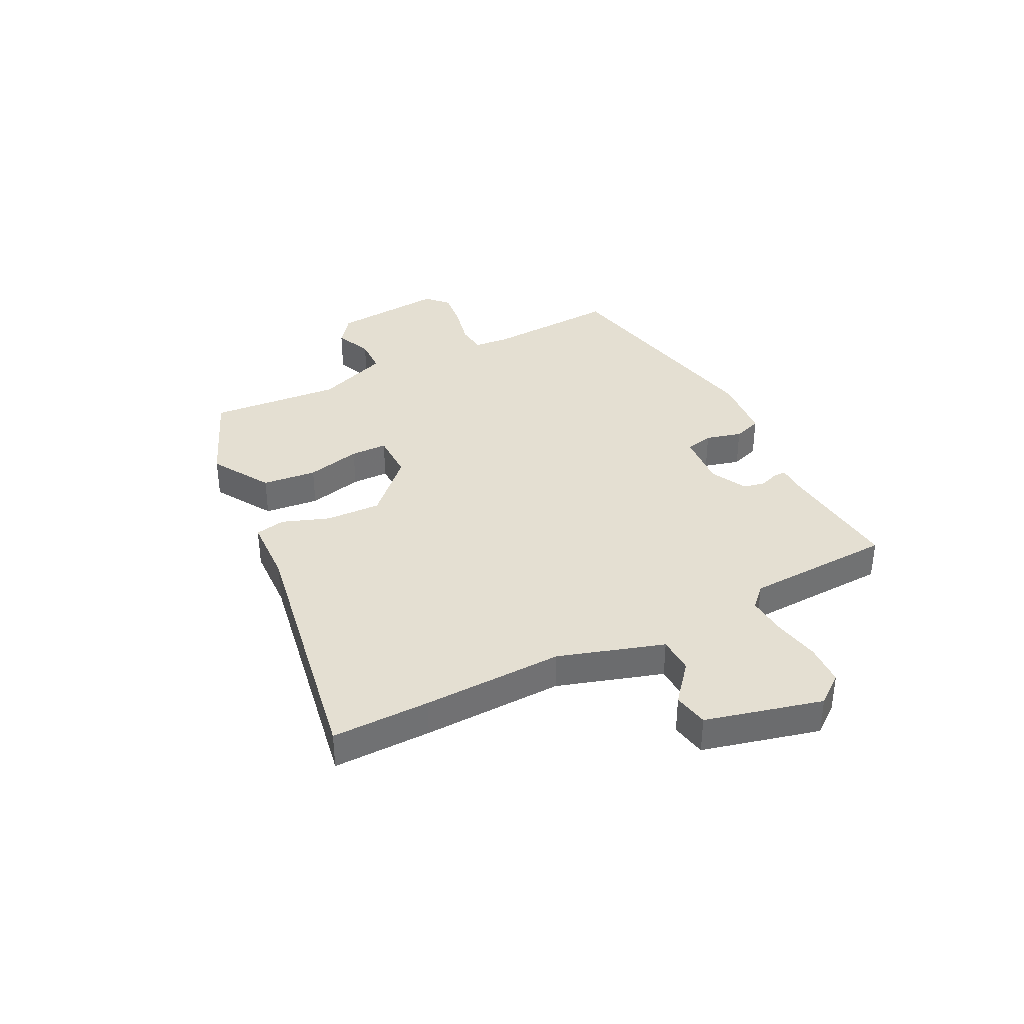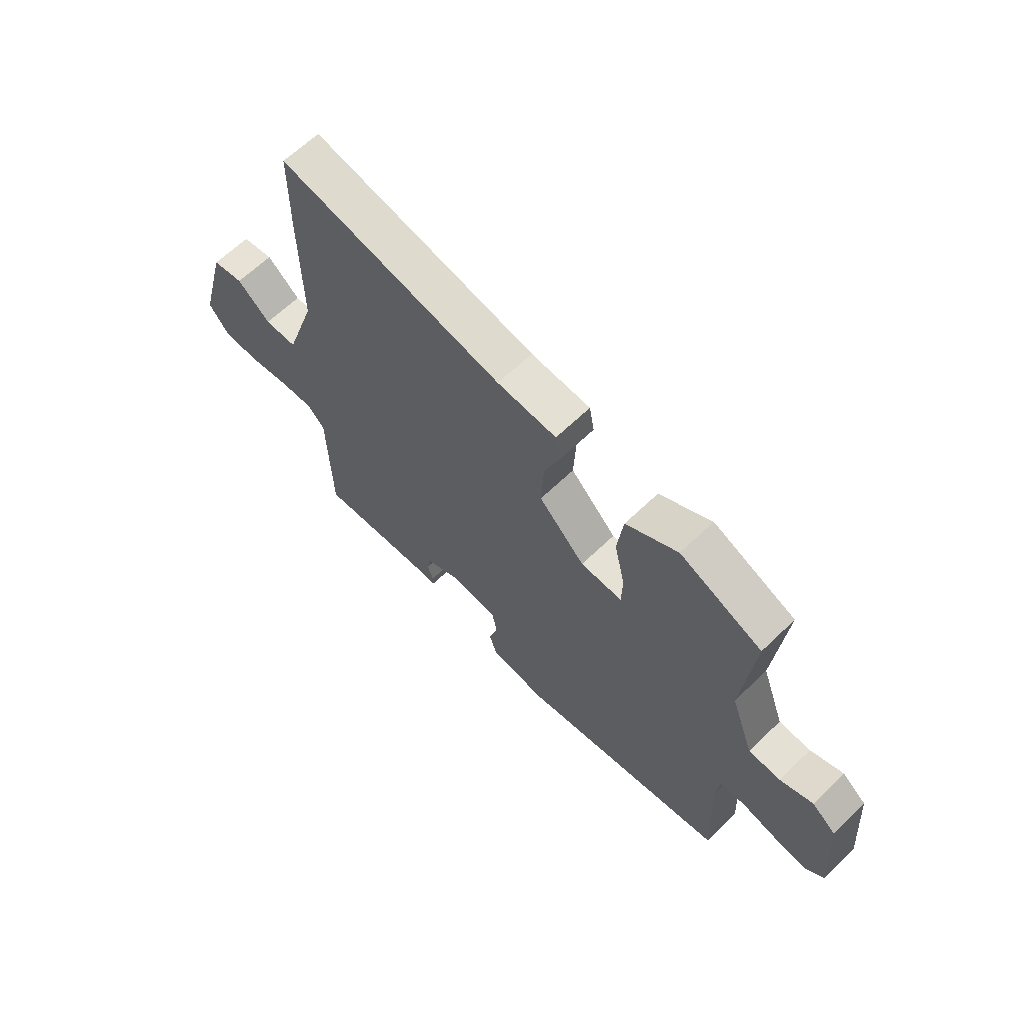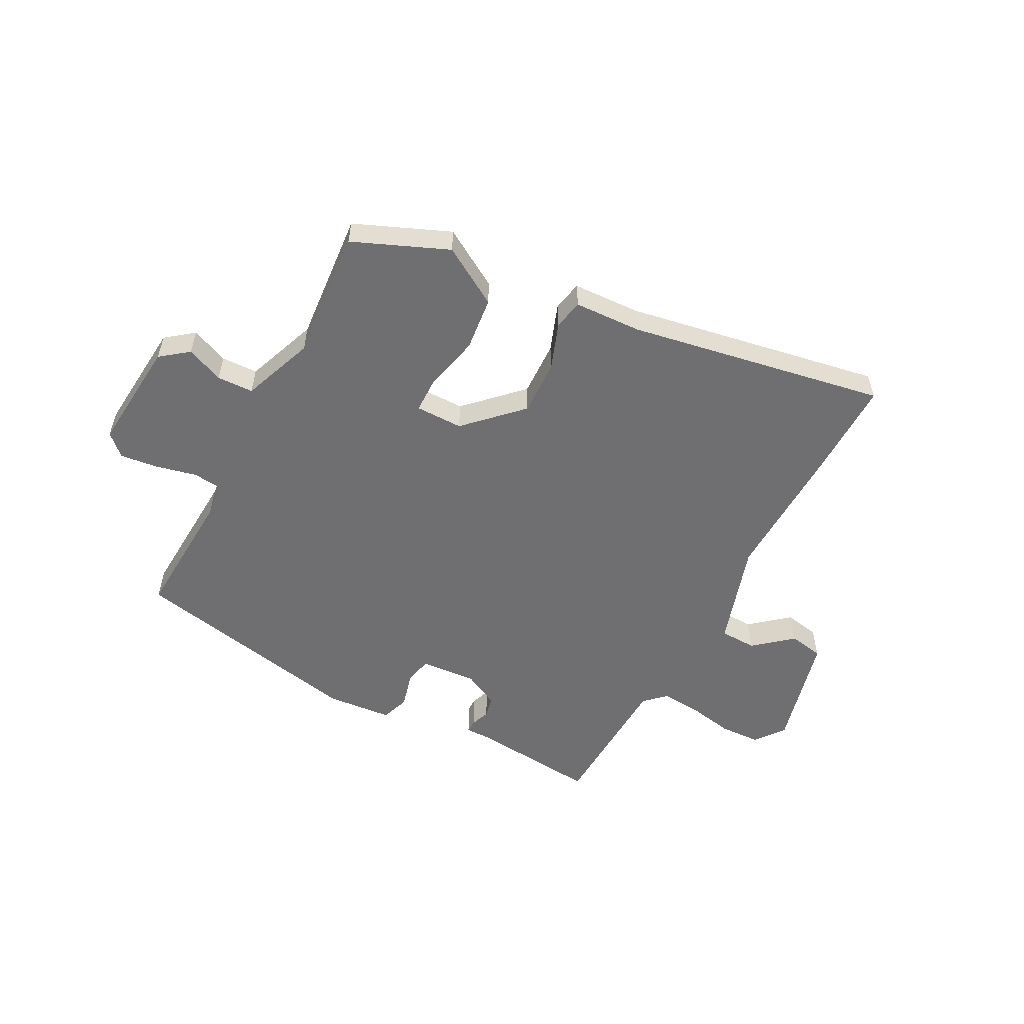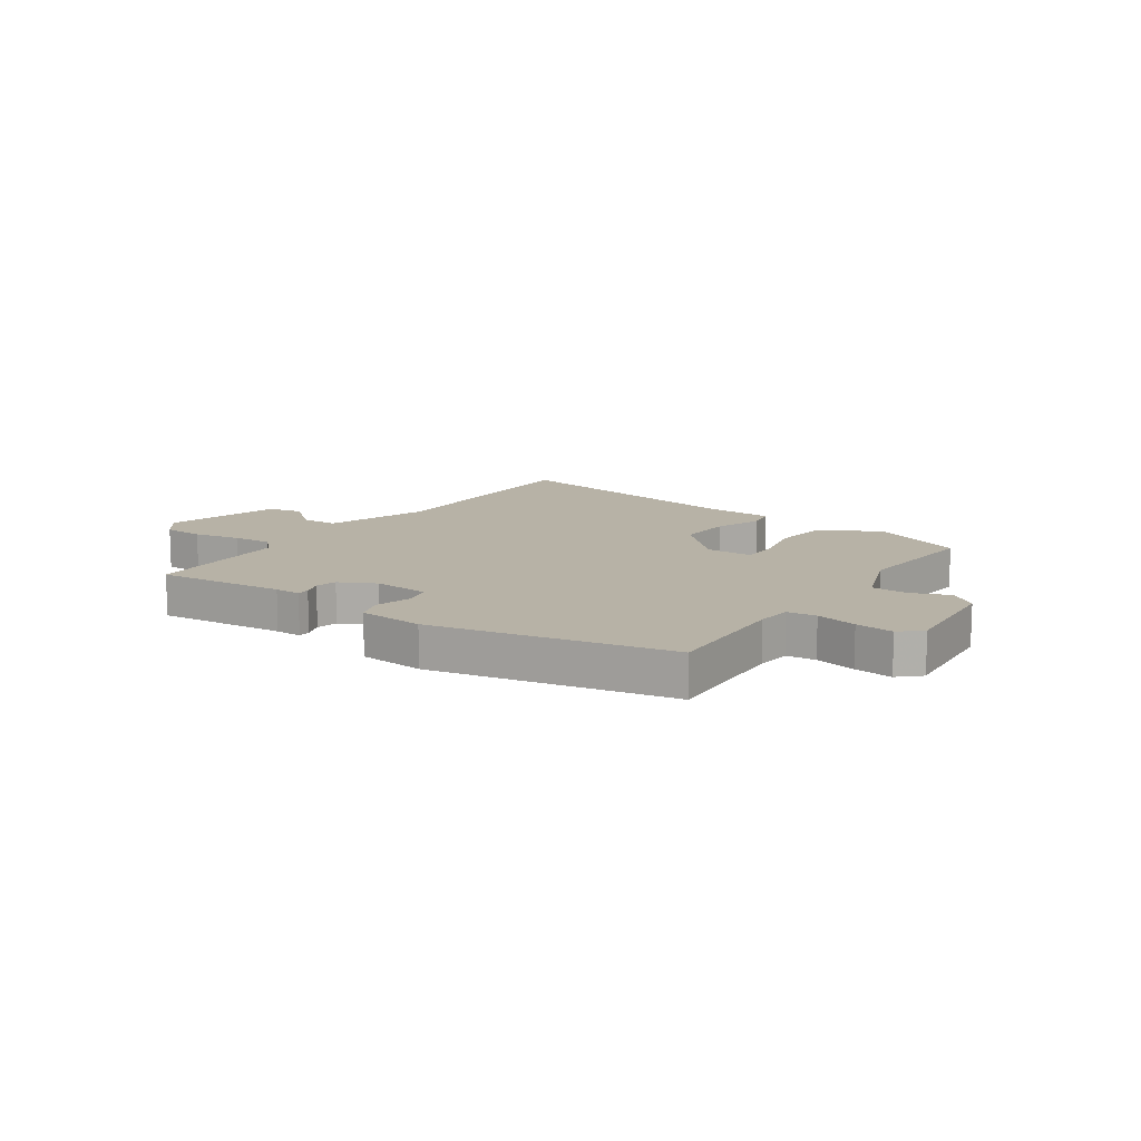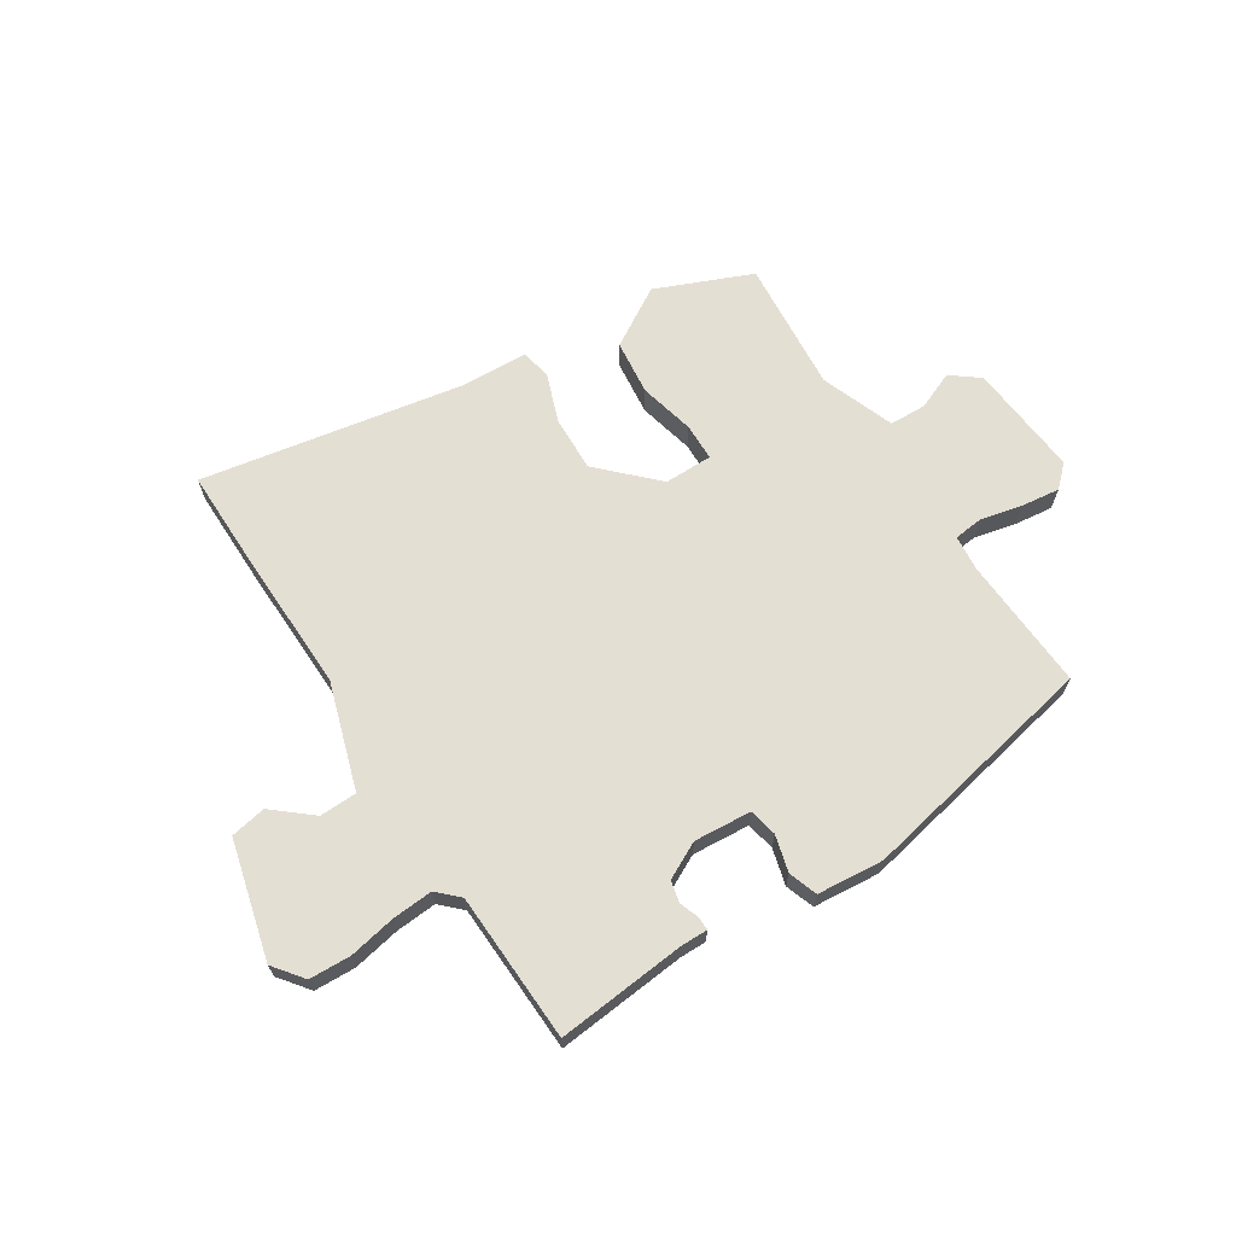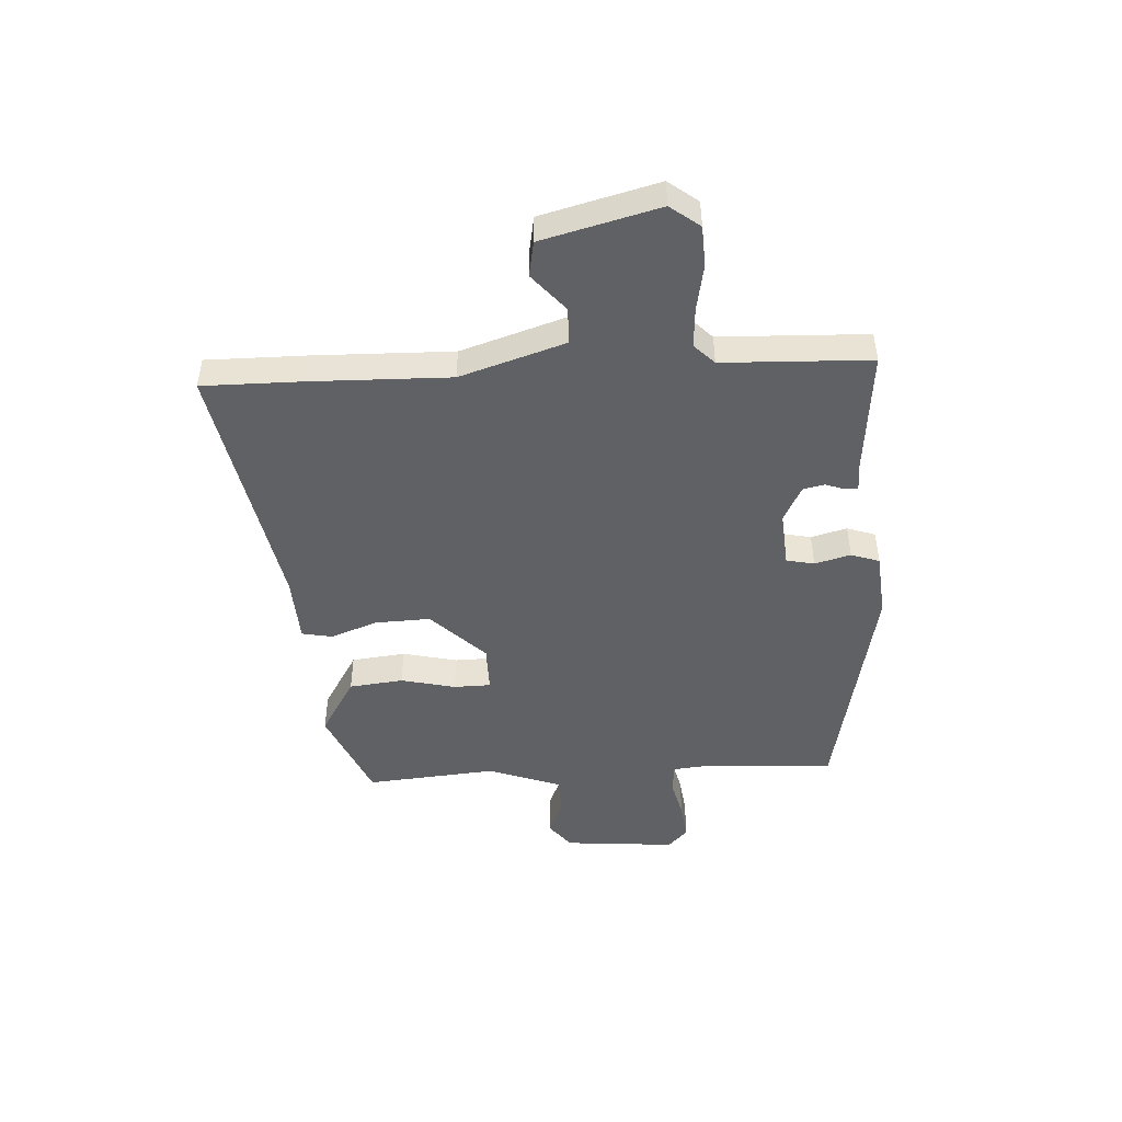
<metadata>
{"format":"obj","ext":"obj","renderer":"f3d","projection":"perspective","resolution":1024,"background":"white","views":[{"elev":36.9,"azim":62.2,"up":"+Y"},{"elev":63.9,"azim":-134.2,"up":"+Z"},{"elev":-54.7,"azim":-28.6,"up":"+Y"},{"elev":12.3,"azim":-146.1,"up":"+Y"},{"elev":66.8,"azim":146.7,"up":"+Y"},{"elev":-47.0,"azim":92.7,"up":"+Y"}]}
</metadata>
<code>
v -0.491 0.07 -0.455
v -0.481 0.07 -0.218
v -0.488 0.07 -0.156
v -0.54 0.07 -0.151
v -0.613 0.07 -0.169
v -0.681 0.07 -0.178
v -0.719 0.07 -0.143
v -0.704 0.07 0.058
v -0.655 0.07 0.097
v -0.588 0.07 0.07
v -0.523 0.07 0.073
v -0.476 0.07 0.203
v -0.499 0.07 0.438
v -0.331 0.07 0.511
v -0.225 0.07 0.449
v -0.213 0.07 0.352
v -0.235 0.07 0.254
v -0.233 0.07 0.188
v -0.148 0.07 0.189
v -0.054 0.07 0.285
v -0.059 0.07 0.384
v -0.091 0.07 0.468
v -0.081 0.07 0.522
v 0.04 0.07 0.529
v 0.499 0.07 0.618
v 0.5 0.07 0.443
v 0.497 0.07 0.191
v 0.559 0.07 0.004
v 0.625 0.07 0.003
v 0.692 0.07 0.061
v 0.755 0.07 0.05
v 0.811 0.07 -0.158
v 0.771 0.07 -0.211
v 0.698 0.07 -0.215
v 0.614 0.07 -0.2
v 0.543 0.07 -0.196
v 0.507 0.07 -0.232
v 0.5 0.07 -0.496
v 0.271 0.07 -0.477
v 0.224 0.07 -0.478
v 0.224 0.07 -0.455
v 0.236 0.07 -0.42
v 0.227 0.07 -0.382
v 0.162 0.07 -0.35
v 0.061 0.07 -0.359
v 0.051 0.07 -0.409
v 0.069 0.07 -0.473
v 0.052 0.07 -0.524
v -0.065 0.07 -0.536
v -0.491 0 -0.455
v -0.481 0 -0.218
v -0.488 0 -0.156
v -0.54 0 -0.151
v -0.613 0 -0.169
v -0.681 0 -0.178
v -0.719 0 -0.143
v -0.704 0 0.058
v -0.655 0 0.097
v -0.588 0 0.07
v -0.523 0 0.073
v -0.476 0 0.203
v -0.499 0 0.438
v -0.331 0 0.511
v -0.225 0 0.449
v -0.213 0 0.352
v -0.235 0 0.254
v -0.233 0 0.188
v -0.148 0 0.189
v -0.054 0 0.285
v -0.059 0 0.384
v -0.091 0 0.468
v -0.081 0 0.522
v 0.04 0 0.529
v 0.499 0 0.618
v 0.5 0 0.443
v 0.497 0 0.191
v 0.559 0 0.004
v 0.625 0 0.003
v 0.692 0 0.061
v 0.755 0 0.05
v 0.811 0 -0.158
v 0.771 0 -0.211
v 0.698 0 -0.215
v 0.614 0 -0.2
v 0.543 0 -0.196
v 0.507 0 -0.232
v 0.5 0 -0.496
v 0.271 0 -0.477
v 0.224 0 -0.478
v 0.224 0 -0.455
v 0.236 0 -0.42
v 0.227 0 -0.382
v 0.162 0 -0.35
v 0.061 0 -0.359
v 0.051 0 -0.409
v 0.069 0 -0.473
v 0.052 0 -0.524
v -0.065 0 -0.536
f 49 1 2
f 48 49 2
f 47 48 2
f 46 47 2
f 45 46 2 3
f 44 45 3
f 39 40 41 42
f 39 42 43
f 38 39 43
f 37 38 43
f 36 37 43 44
f 33 34 35
f 32 33 35
f 31 32 35
f 30 31 35
f 29 30 35
f 28 29 35 36
f 36 44 3
f 28 36 3
f 27 28 3
f 24 25 26 27
f 23 24 27
f 22 23 27
f 21 22 27
f 15 16 17
f 14 15 17
f 13 14 17
f 12 13 17
f 11 12 17 18
f 8 9 10
f 7 8 10
f 6 7 10
f 5 6 10
f 4 5 10
f 4 10 11
f 11 18 19
f 4 11 19
f 3 4 19
f 20 21 27
f 19 20 27
f 3 19 27
f 51 50 98
f 51 98 97
f 51 97 96
f 51 96 95
f 52 51 95 94
f 52 94 93
f 91 90 89 88
f 92 91 88
f 92 88 87
f 92 87 86
f 93 92 86 85
f 84 83 82
f 84 82 81
f 84 81 80
f 84 80 79
f 84 79 78
f 85 84 78 77
f 52 93 85
f 52 85 77
f 52 77 76
f 76 75 74 73
f 76 73 72
f 76 72 71
f 76 71 70
f 66 65 64
f 66 64 63
f 66 63 62
f 66 62 61
f 67 66 61 60
f 59 58 57
f 59 57 56
f 59 56 55
f 59 55 54
f 59 54 53
f 60 59 53
f 68 67 60
f 68 60 53
f 68 53 52
f 76 70 69
f 76 69 68
f 76 68 52
f 1 50 51 2
f 2 51 52 3
f 3 52 53 4
f 4 53 54 5
f 5 54 55 6
f 6 55 56 7
f 7 56 57 8
f 8 57 58 9
f 9 58 59 10
f 10 59 60 11
f 11 60 61 12
f 12 61 62 13
f 13 62 63 14
f 14 63 64 15
f 15 64 65 16
f 16 65 66 17
f 17 66 67 18
f 18 67 68 19
f 19 68 69 20
f 20 69 70 21
f 21 70 71 22
f 22 71 72 23
f 23 72 73 24
f 24 73 74 25
f 25 74 75 26
f 26 75 76 27
f 27 76 77 28
f 28 77 78 29
f 29 78 79 30
f 30 79 80 31
f 31 80 81 32
f 32 81 82 33
f 33 82 83 34
f 34 83 84 35
f 35 84 85 36
f 36 85 86 37
f 37 86 87 38
f 38 87 88 39
f 39 88 89 40
f 40 89 90 41
f 41 90 91 42
f 42 91 92 43
f 43 92 93 44
f 44 93 94 45
f 45 94 95 46
f 46 95 96 47
f 47 96 97 48
f 48 97 98 49
f 49 98 50 1

</code>
